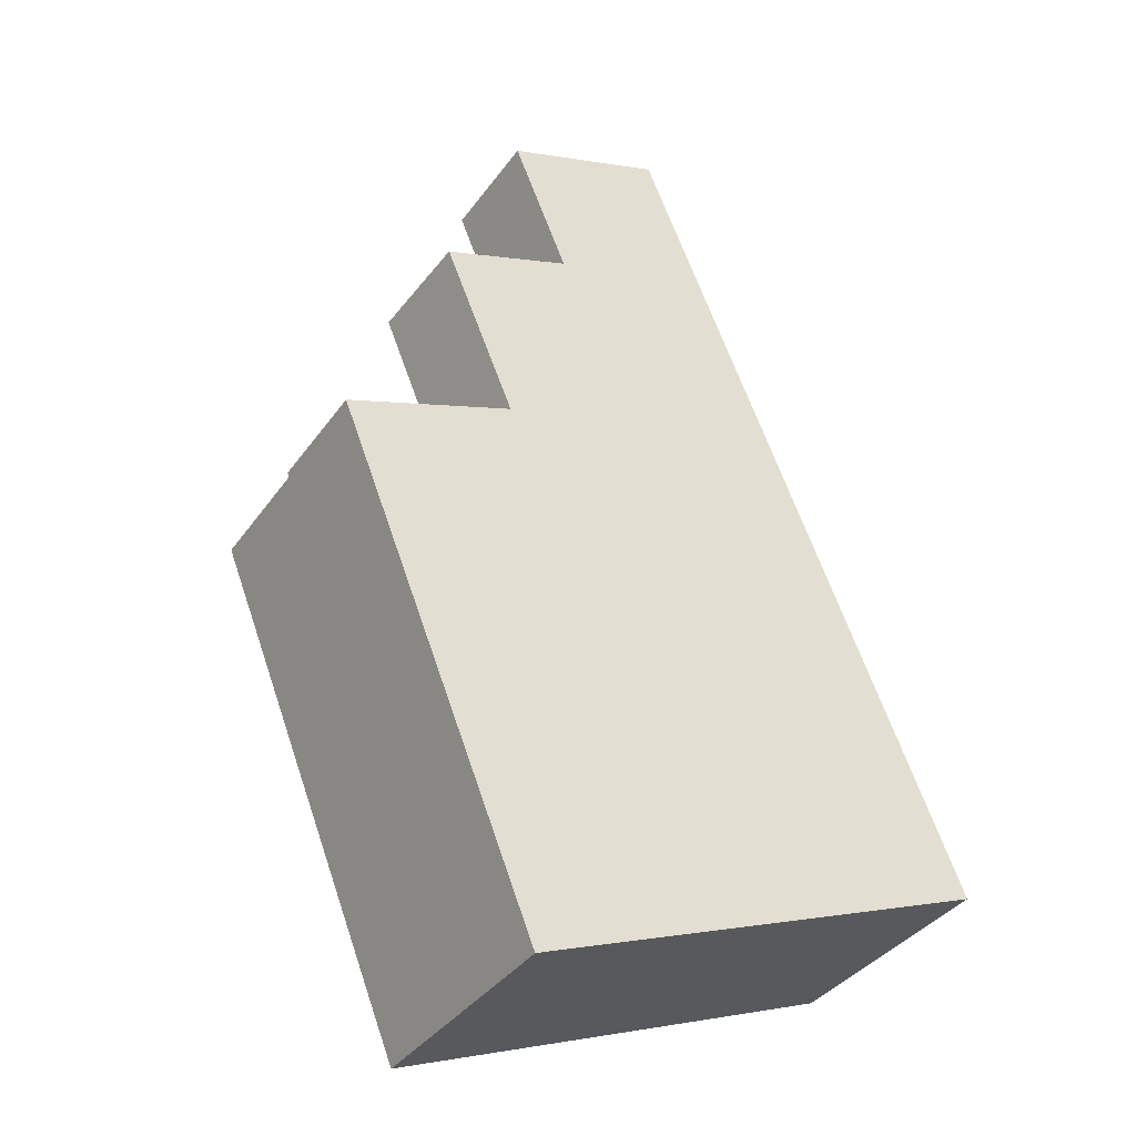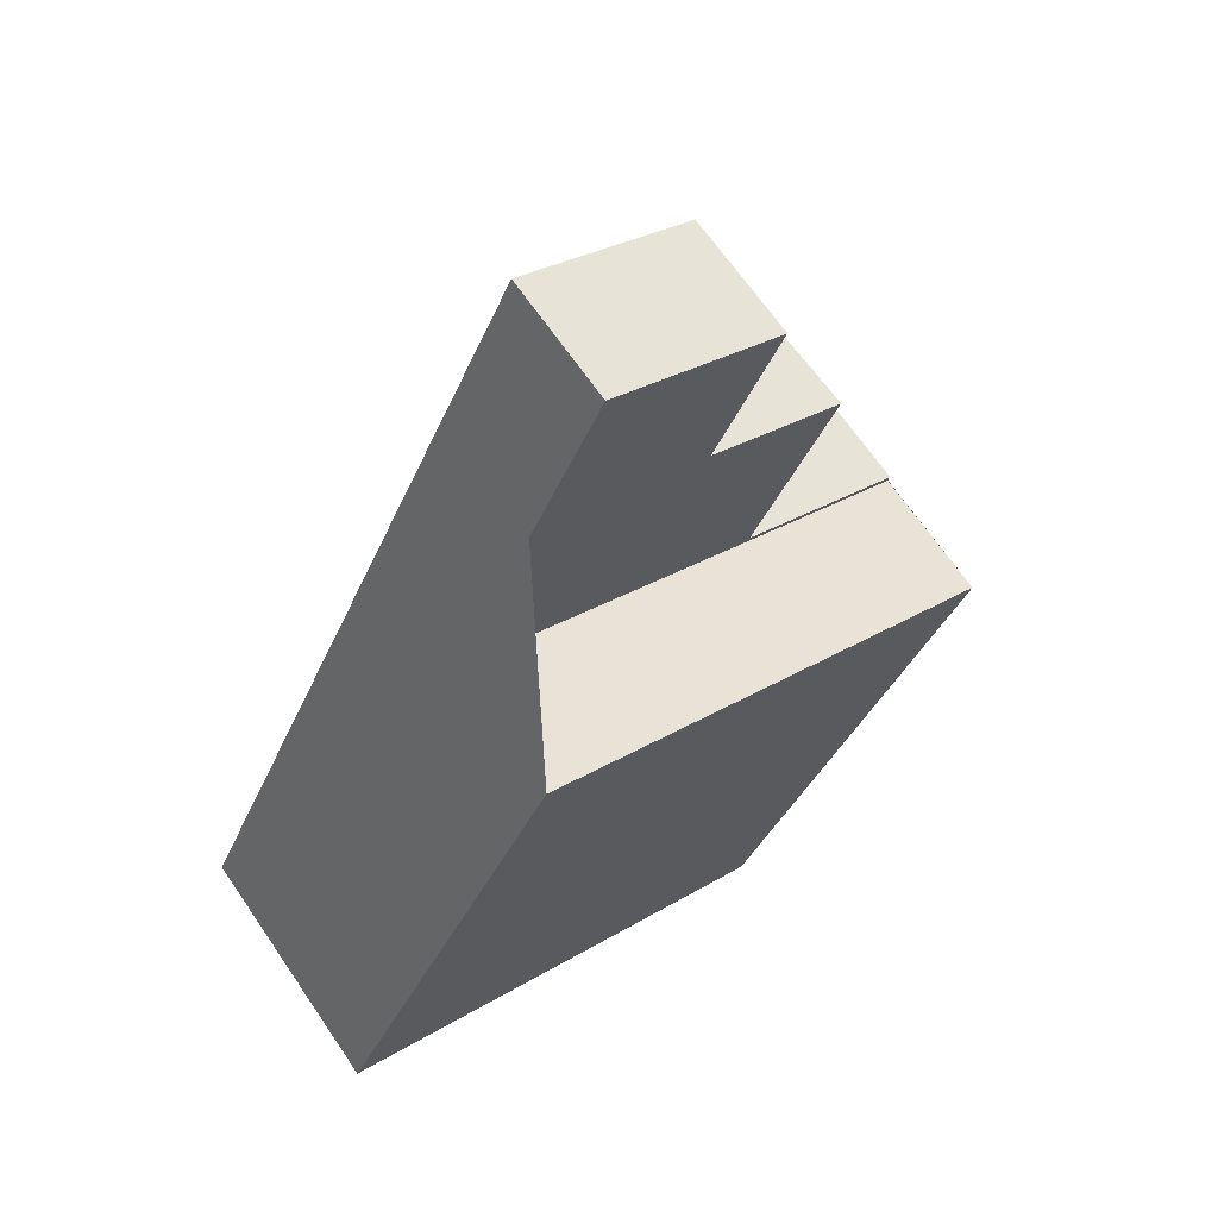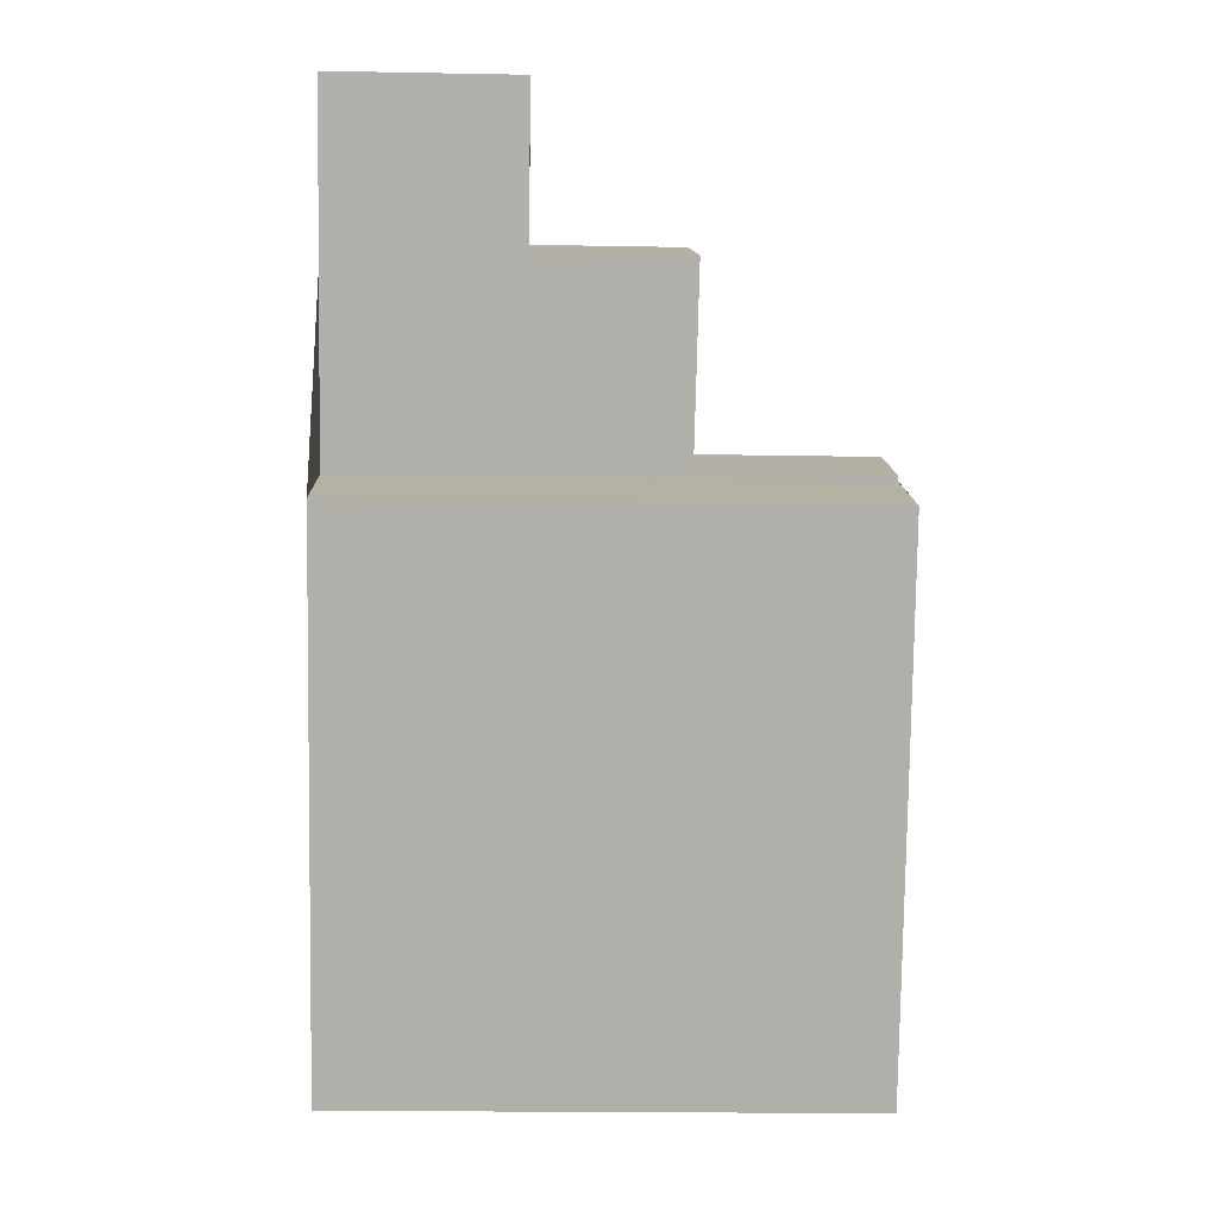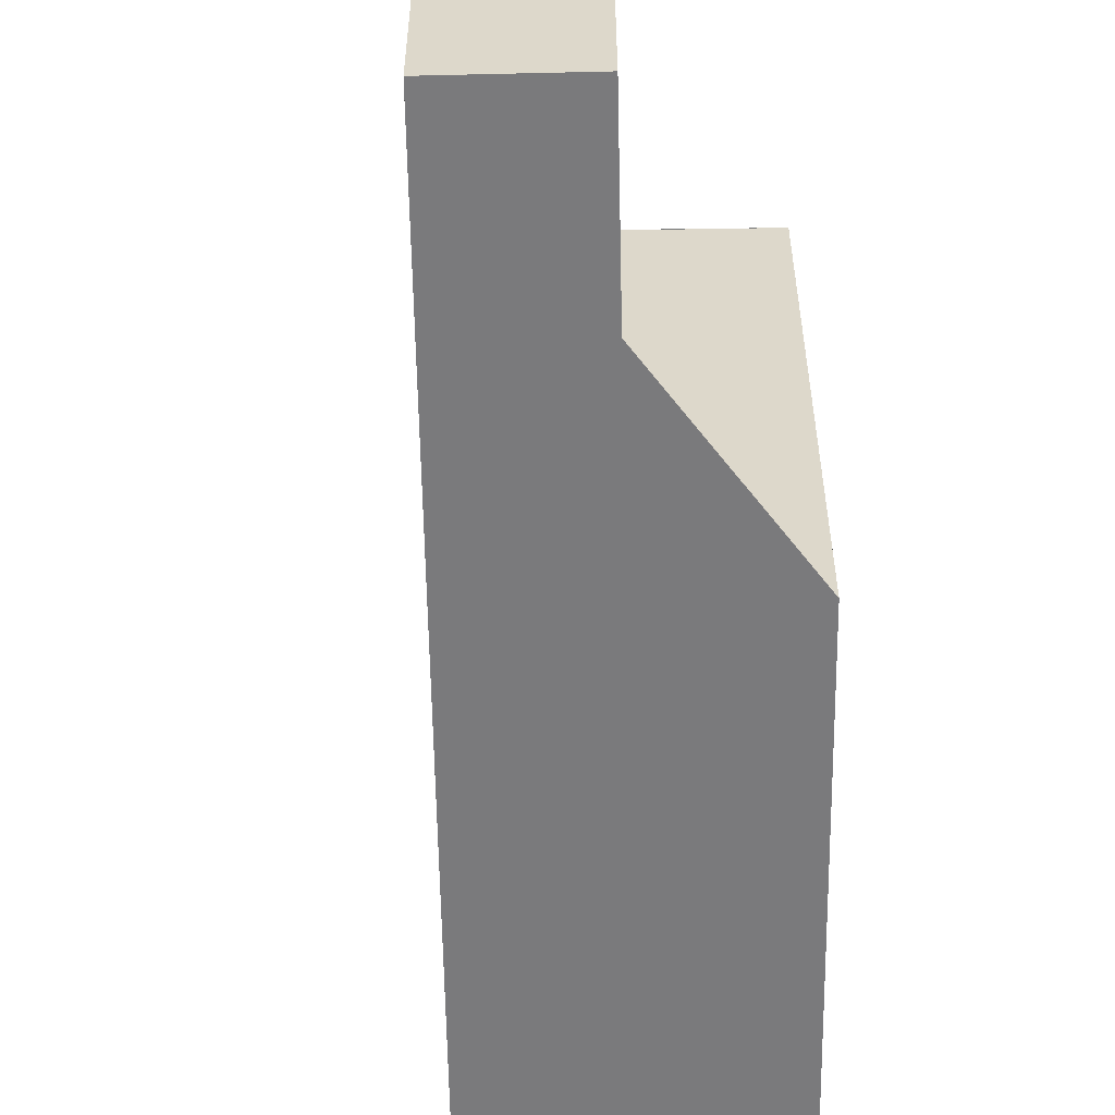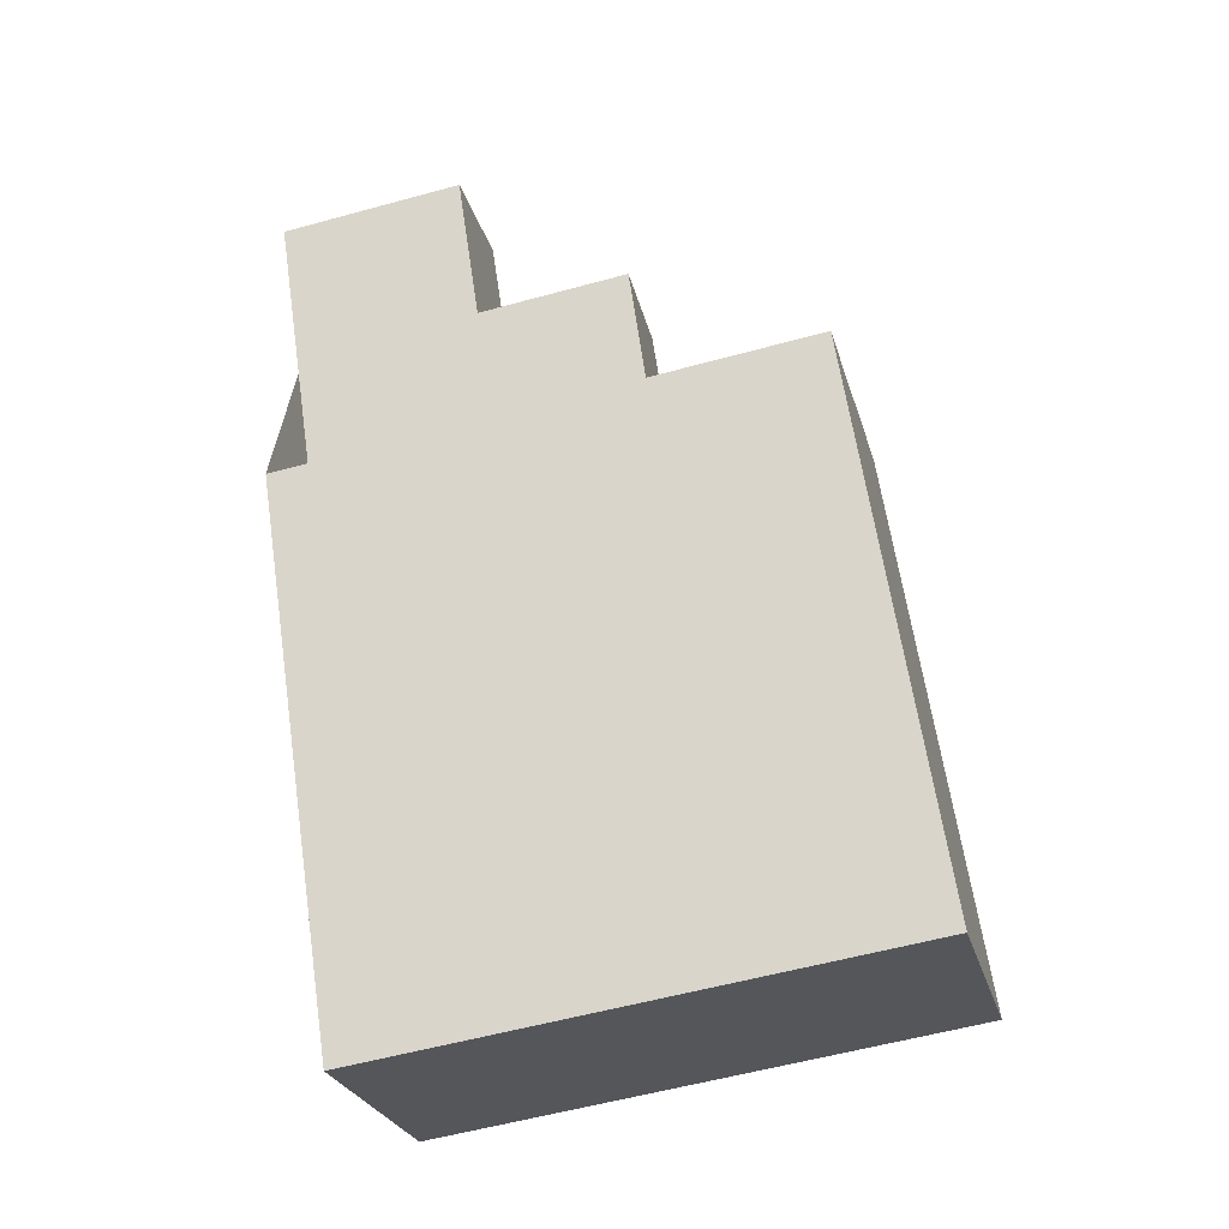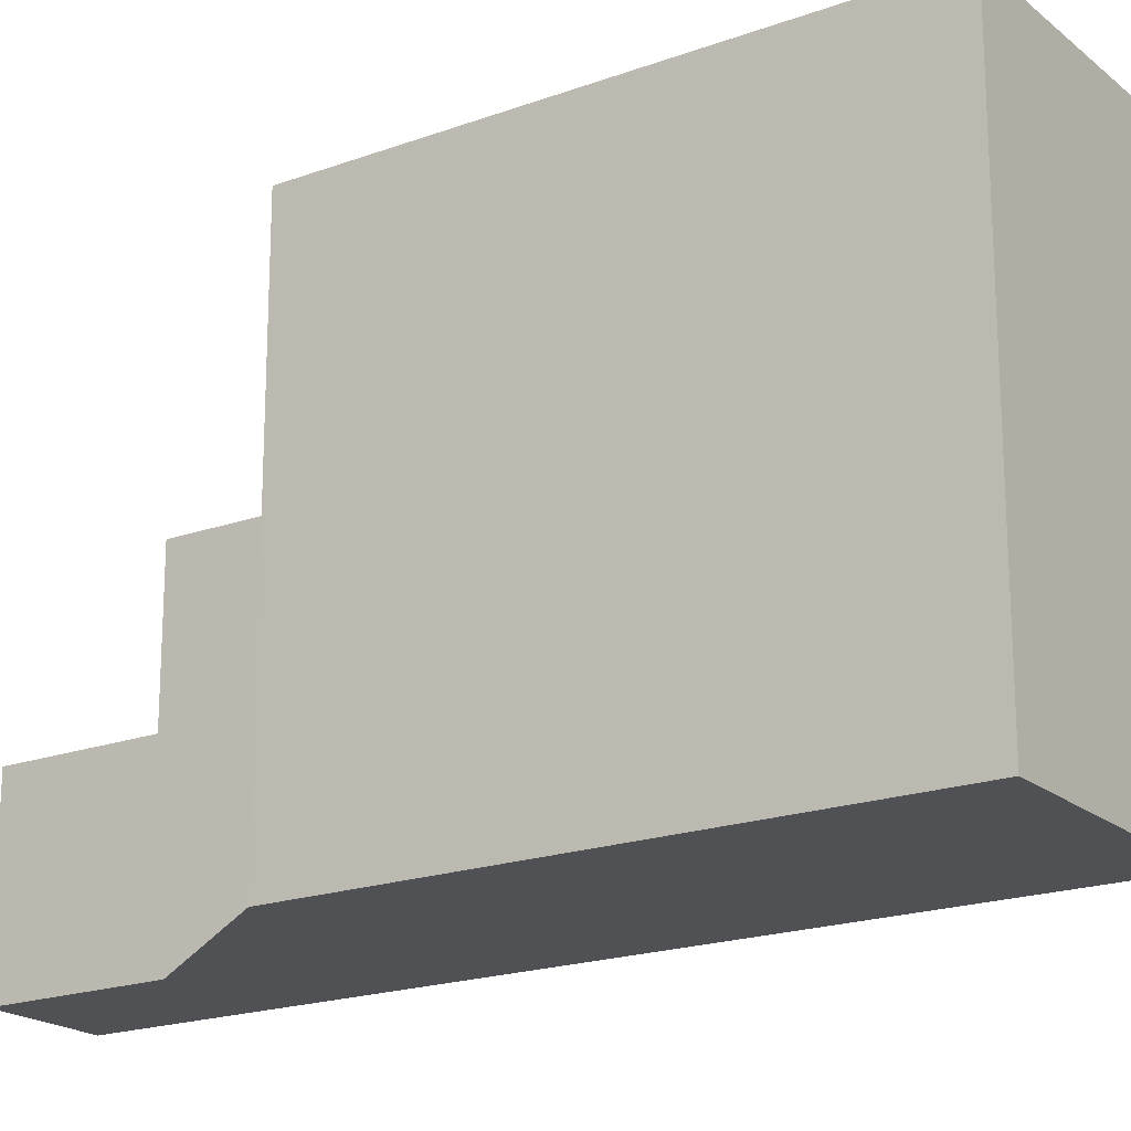
<metadata>
{"format":"obj","ext":"obj","renderer":"f3d","projection":"perspective","resolution":1024,"background":"white","views":[{"elev":-0.3,"azim":51.8,"up":"+Y"},{"elev":29.2,"azim":-131.8,"up":"+Y"},{"elev":-19.7,"azim":-91.9,"up":"+Y"},{"elev":-58.2,"azim":-147.3,"up":"+Z"},{"elev":-57.2,"azim":-74.1,"up":"+Y"},{"elev":-19.8,"azim":-24.6,"up":"+Z"}]}
</metadata>
<code>
v 327.1 -1538 10.49
v 322.8 -1540 10.45
v 317 -1531 10.37
v 319.2 -1530 10.39
v 315.5 -1524 3.691
v 317.6 -1522 3.689
v 322.1 -1530 10.42
v 317.8 -1532 10.38
v 321.5 -1529 10.42
v 317.1 -1531 10.37
v 320.2 -1531 10.41
v 319.5 -1530 10.4
v 319.2 -1530 10.39
v 321.2 -1528 10.41
v 317.3 -1526 6.71
v 317.1 -1526 6.716
v 319.2 -1525 6.636
v 319.2 -1525 6.638
v 317.1 -1526 6.716
v 319.2 -1525 6.636
v 319.2 -1530 6.688
v 321.2 -1528 6.607
v 315.7 -1523 3.691
v 317.3 -1526 3.69
v 317.1 -1526 3.69
v 319.2 -1525 3.688
v 315.7 -1524 3.691
v 315.6 -1524 3.691
v 317.6 -1522 3.689
v 319.2 -1525 3.688
v 317.6 -1522 3.689
v 317.5 -1522 3.689
v 317.1 -1526 3.69
v 319.2 -1525 3.688
v 317.9 -1527 6.701
v 317.8 -1527 6.707
v 319.8 -1526 6.627
v 319.2 -1530 9.903
v 321.2 -1528 9.893
v 316.6 -1525 3.691
v 316.5 -1525 3.691
v 318.6 -1524 3.689
v 318.5 -1524 3.689
v 317.1 -1526 5.205
v 319.2 -1525 5.196
v 317.3 -1526 3.69
v 325.1 -1539 10.47
v 317.3 -1526 6.71
v 319.3 -1529 9.902
v 319.3 -1529 6.682
v 317.3 -1526 5.204
v 319.3 -1529 10.39
v 327.1 -1538 10.49
v 322.1 -1530 10.42
v 321.4 -1529 10.41
v 319.8 -1526 6.629
v 319.2 -1525 3.688
v 319.2 -1525 6.638
v 321.2 -1528 9.894
v 321.2 -1528 6.608
v 319.2 -1525 5.196
v 321.2 -1528 10.41
v 319.4 -1529 10.39
v 319.2 -1530 10.39
v 321.3 -1528 10.41
v 321.3 -1528 10.41
v 319.3 -1529 10.39
v 319.2 -1530 10.39
v 321.2 -1528 10.41
v 321.2 -1528 10.41
v 319.3 -1529 6.682
v 319.2 -1530 6.688
v 321.2 -1528 6.607
v 321.2 -1528 6.608
v 317.8 -1532 10.38
v 317.1 -1531 10.37
v 322.8 -1540 10.45
v 317 -1531 10.37
v 327.1 -1538 10.49
v 327.1 -1538 10.49
v 325.1 -1539 10.47
v 322.8 -1540 10.45
v 322.8 -1540 10.45
v 327.1 -1538 10.49
v 327.1 -1538 10.49
v 327.1 -1538 -1.776e-15
v 327.1 -1538 0
v 322.8 -1540 10.45
v 322.8 -1540 10.45
v 322.8 -1540 1.776e-15
v 322.8 -1540 0
v 317 -1531 10.37
v 317 -1531 10.37
v 317 -1531 0
v 317 -1531 0
v 319.2 -1530 10.39
v 319.2 -1530 10.39
v 319.2 -1530 0
v 319.2 -1530 1.776e-15
v 315.7 -1523 3.691
v 315.5 -1524 3.691
v 315.5 -1524 4.441e-16
v 315.7 -1523 0
v 317.6 -1522 3.689
v 317.6 -1522 3.689
v 317.6 -1522 0
v 317.6 -1522 0
v 327.1 -1538 10.49
v 322.1 -1530 10.42
v 322.1 -1530 0
v 327.1 -1538 0
v 317.1 -1531 10.37
v 317.8 -1532 10.38
v 317.8 -1532 0
v 317.1 -1531 -1.776e-15
v 322.1 -1530 10.42
v 321.5 -1529 10.42
v 321.5 -1529 0
v 322.1 -1530 0
v 317 -1531 10.37
v 317.1 -1531 10.37
v 317.1 -1531 -1.776e-15
v 317 -1531 0
v 319.8 -1526 6.627
v 319.2 -1525 6.636
v 319.2 -1525 -8.882e-16
v 319.8 -1526 0
v 317.5 -1522 3.689
v 315.7 -1523 3.691
v 315.7 -1523 0
v 317.5 -1522 0
v 316.5 -1525 3.691
v 317.1 -1526 3.69
v 317.1 -1526 4.441e-16
v 316.5 -1525 4.441e-16
v 315.5 -1524 3.691
v 315.6 -1524 3.691
v 315.6 -1524 0
v 315.5 -1524 4.441e-16
v 318.6 -1524 3.689
v 317.6 -1522 3.689
v 317.6 -1522 0
v 318.6 -1524 4.441e-16
v 317.6 -1522 3.689
v 317.5 -1522 3.689
v 317.5 -1522 0
v 317.6 -1522 0
v 317.1 -1526 6.716
v 317.8 -1527 6.707
v 317.8 -1527 0
v 317.1 -1526 0
v 321.2 -1528 6.607
v 319.8 -1526 6.627
v 319.8 -1526 0
v 321.2 -1528 0
v 315.6 -1524 3.691
v 316.5 -1525 3.691
v 316.5 -1525 4.441e-16
v 315.6 -1524 0
v 319.2 -1525 3.688
v 318.6 -1524 3.689
v 318.6 -1524 4.441e-16
v 319.2 -1525 0
v 322.8 -1540 10.45
v 325.1 -1539 10.47
v 325.1 -1539 0
v 322.8 -1540 -1.776e-15
v 325.1 -1539 10.47
v 327.1 -1538 10.49
v 327.1 -1538 0
v 325.1 -1539 0
v 319.2 -1530 10.39
v 319.2 -1530 10.39
v 319.2 -1530 1.776e-15
v 319.2 -1530 -1.776e-15
v 321.5 -1529 10.42
v 321.3 -1528 10.41
v 321.3 -1528 1.776e-15
v 321.5 -1529 0
v 321.3 -1528 10.41
v 321.2 -1528 10.41
v 321.2 -1528 -1.776e-15
v 321.3 -1528 1.776e-15
v 317.8 -1527 6.707
v 319.2 -1530 6.688
v 319.2 -1530 0
v 317.8 -1527 0
v 322.8 -1540 10.45
v 322.8 -1540 10.45
v 322.8 -1540 -1.776e-15
v 322.8 -1540 1.776e-15
v 319.2 -1530 10.39
v 317 -1531 10.37
v 317 -1531 0
v 319.2 -1530 0
v 327.1 -1538 10.49
v 327.1 -1538 10.49
v 327.1 -1538 0
v 327.1 -1538 -1.776e-15
v 317.8 -1532 10.38
v 322.8 -1540 10.45
v 322.8 -1540 0
v 317.8 -1532 0
v 315.5 -1524 0
v 317.6 -1522 0
v 327.1 -1538 0
v 322.8 -1540 0
v 317 -1531 0
v 319.2 -1530 0
f 32 6 29 31
f 80 54 7 79
f 55 9 7 54
f 76 12 11 75
f 36 16 15 35
f 18 17 37 56
f 50 21 38 49
f 28 5 23 27
f 41 28 27 40
f 43 31 29 42
f 40 27 31 43
f 31 27 23 32
f 46 33 44 51
f 72 36 35 71
f 74 56 37 73
f 49 38 13 52
f 40 24 25 41
f 42 26 30 43
f 43 30 24 40
f 51 44 19 48
f 82 75 11 81
f 60 50 49 59
f 57 46 51 61
f 59 49 52 62
f 61 51 48 58
f 81 11 54 80
f 54 11 12 55
f 56 35 15 18
f 71 35 56 74
f 59 39 22 60
f 61 45 34 57
f 62 14 39 59
f 58 20 45 61
f 78 4 64 63 12 76
f 65 9 55 66
f 66 55 12 63
f 67 63 64 68
f 69 65 66 70
f 70 66 63 67
f 75 8 10 76
f 83 8 75 82
f 76 10 3 78
f 79 1 53 80
f 81 47 77 82
f 80 53 47 81
f 82 77 2 83
f 85 86 87 84
f 89 90 91 88
f 93 94 95 92
f 97 98 99 96
f 101 102 103 100
f 105 106 107 104
f 109 110 111 108
f 113 114 115 112
f 117 118 119 116
f 121 122 123 120
f 125 126 127 124
f 129 130 131 128
f 133 134 135 132
f 137 138 139 136
f 141 142 143 140
f 145 146 147 144
f 149 150 151 148
f 153 154 155 152
f 157 158 159 156
f 161 162 163 160
f 165 166 167 164
f 169 170 171 168
f 173 174 175 172
f 177 178 179 176
f 181 182 183 180
f 185 186 187 184
f 189 190 191 188
f 193 194 195 192
f 197 198 199 196
f 201 202 203 200
f 205 206 207 208 209 204

</code>
